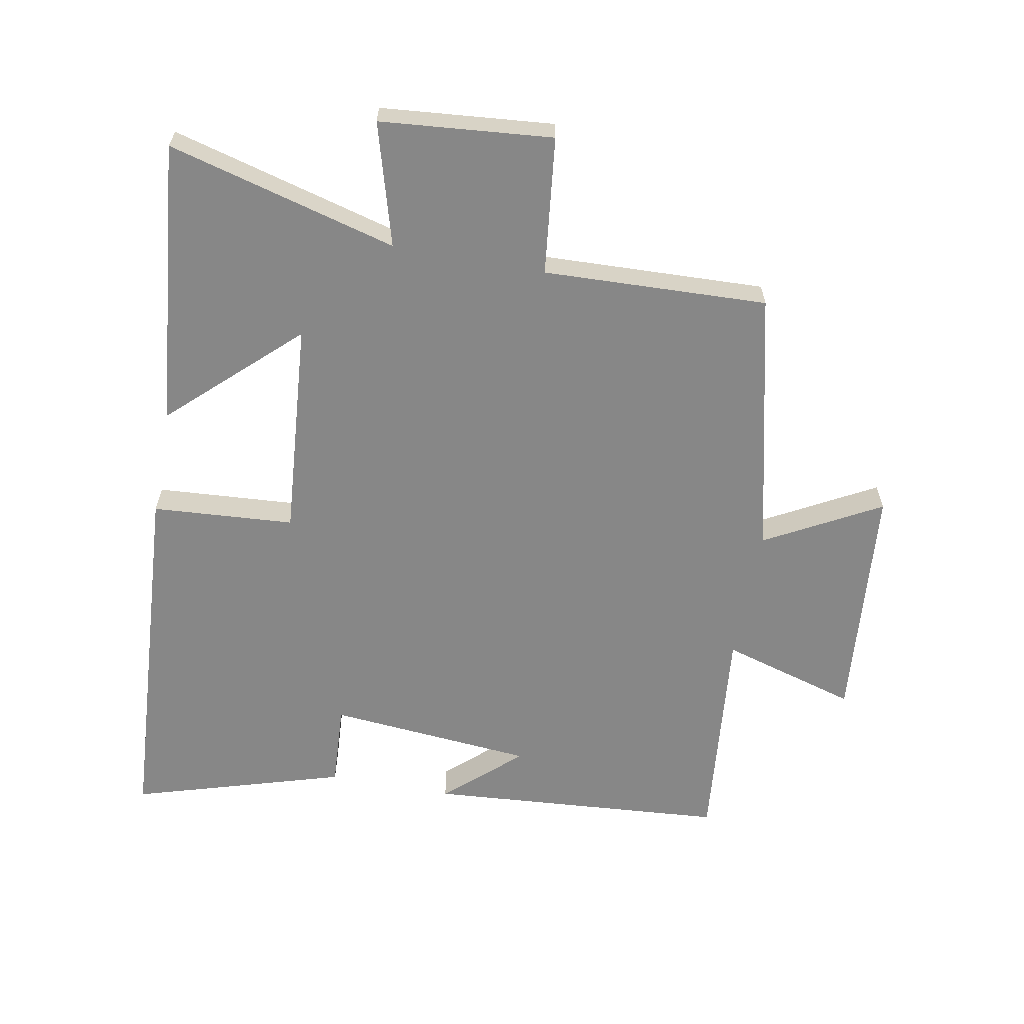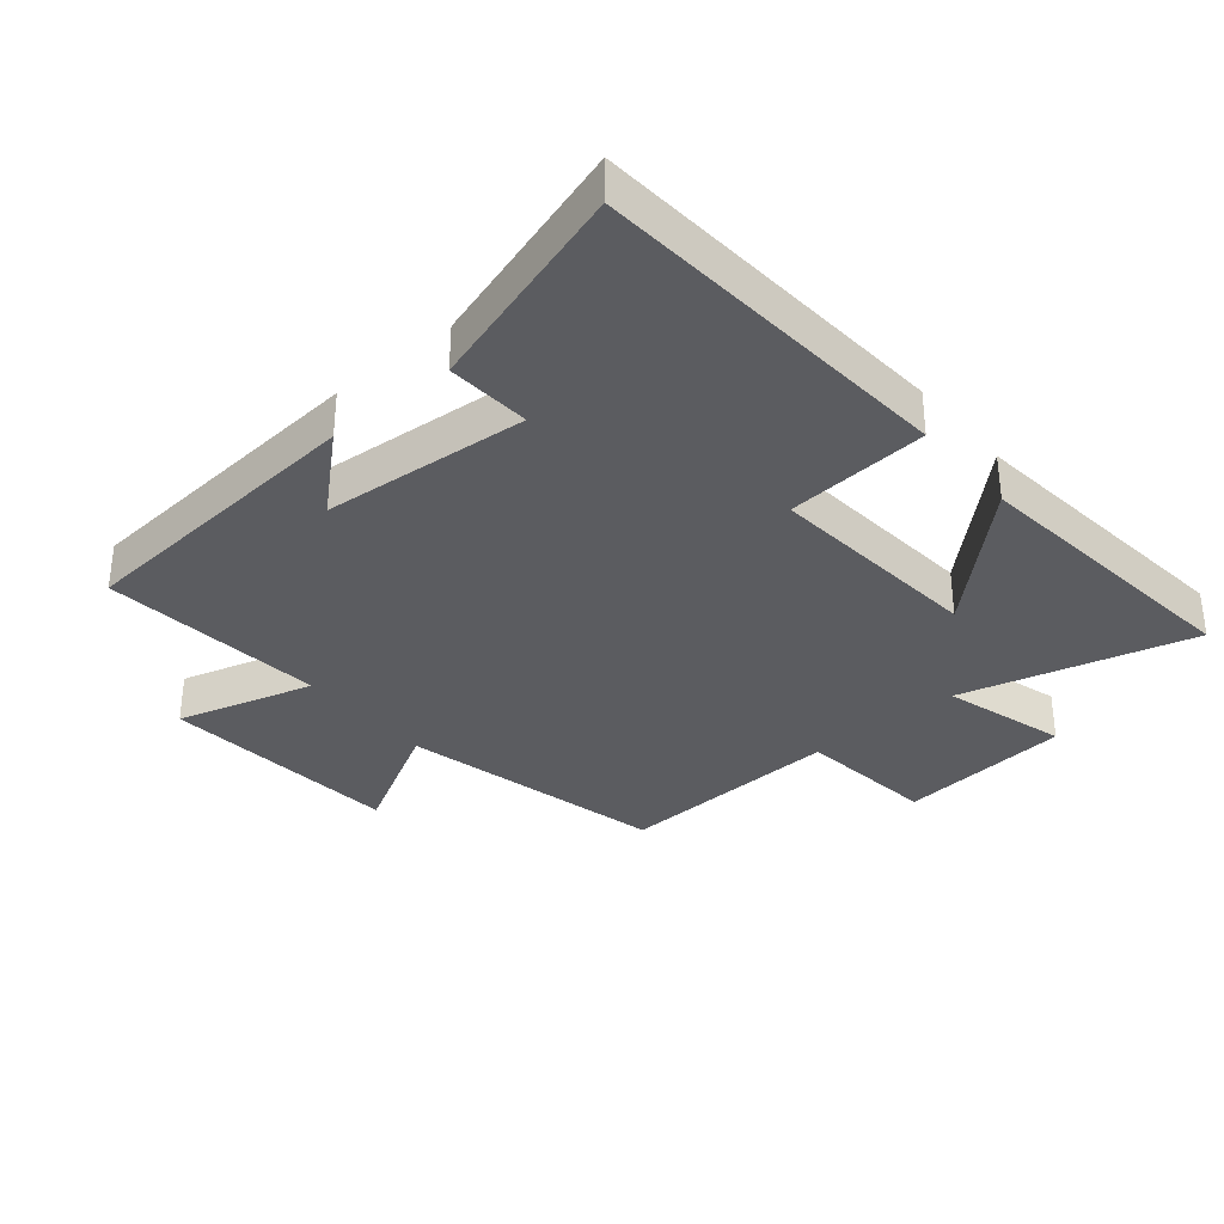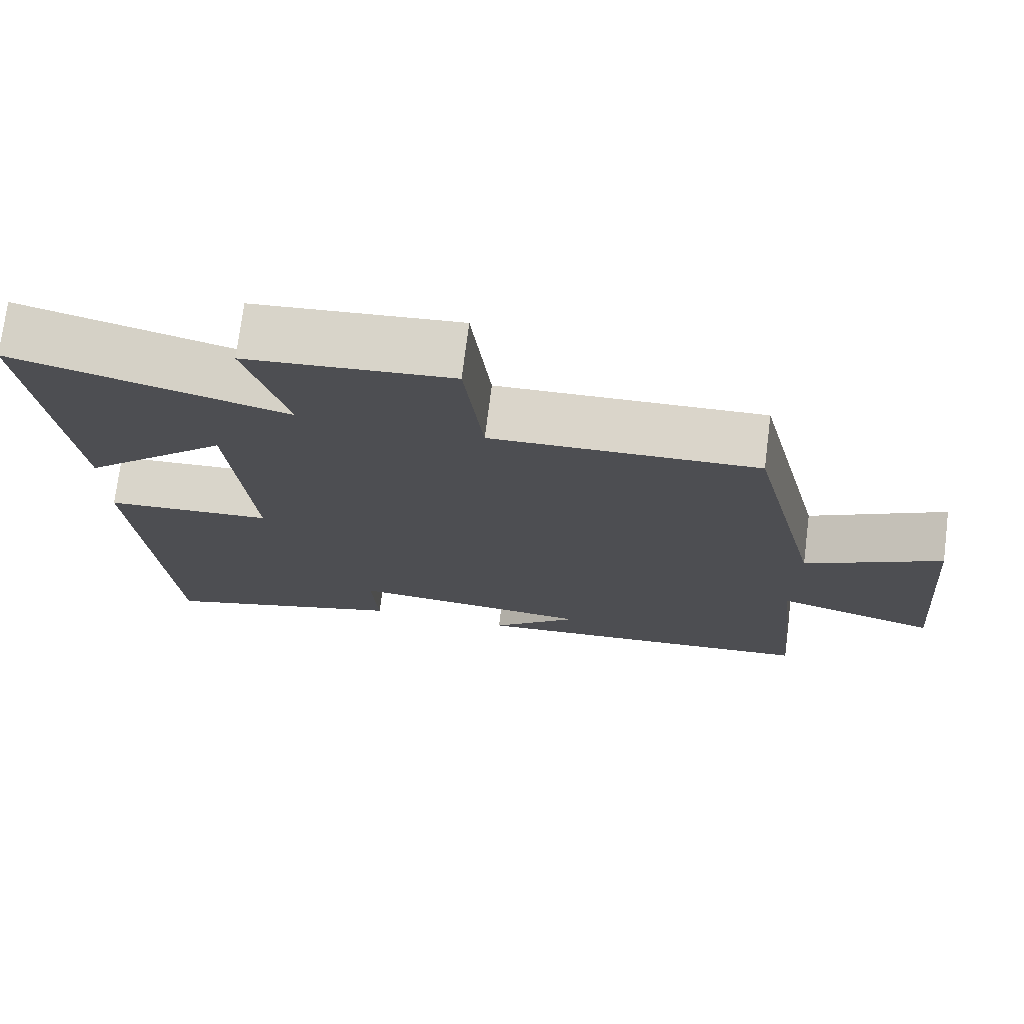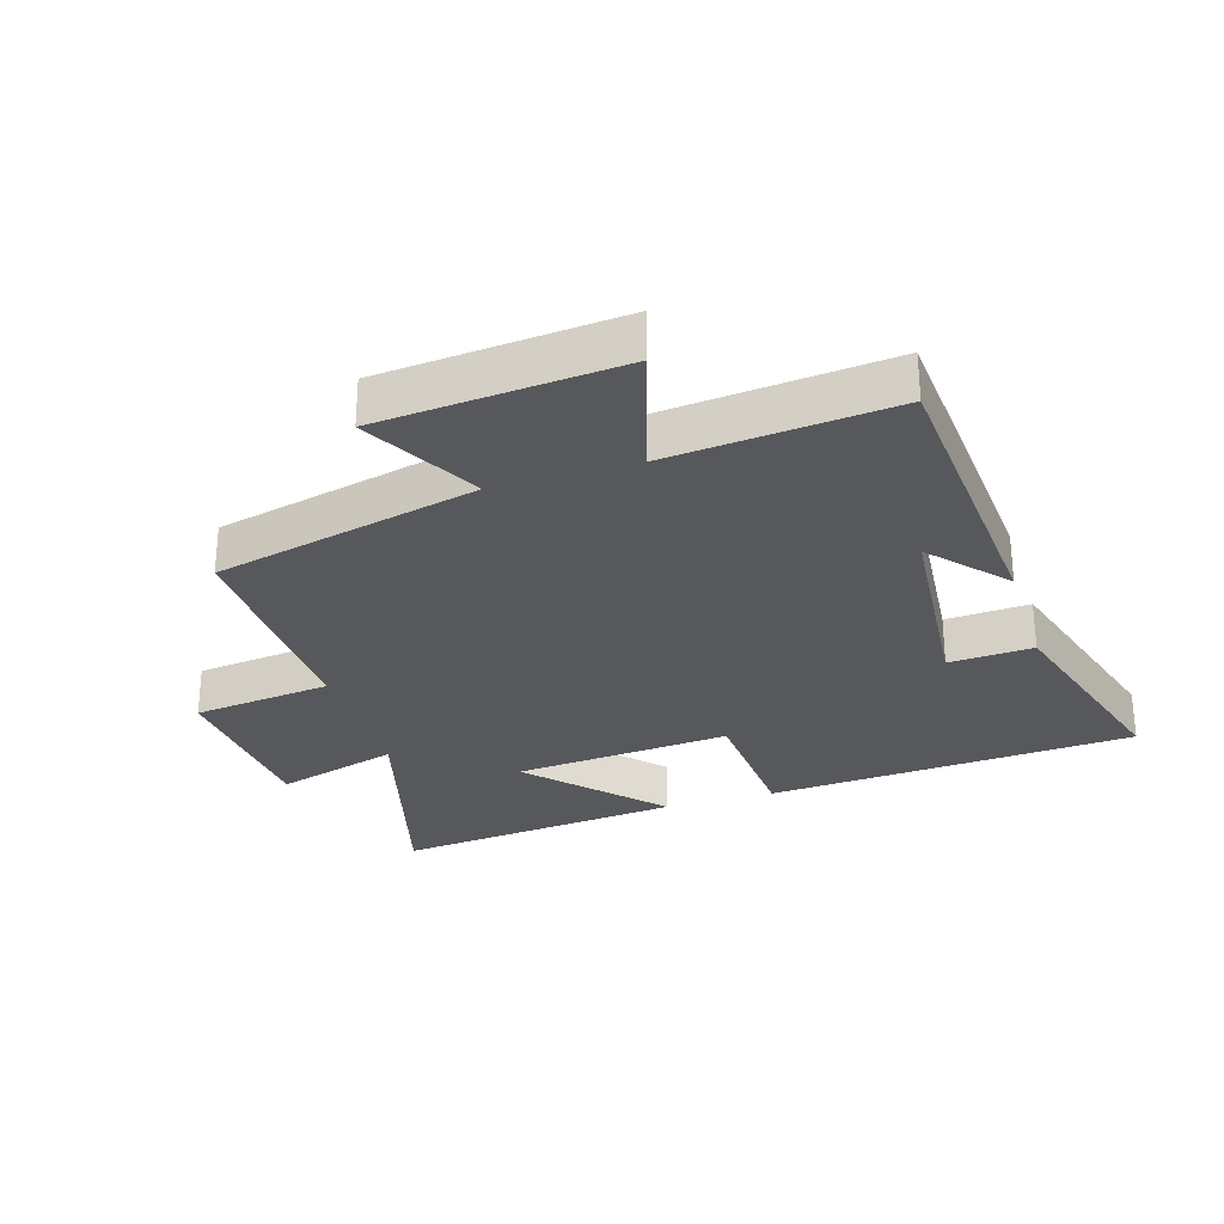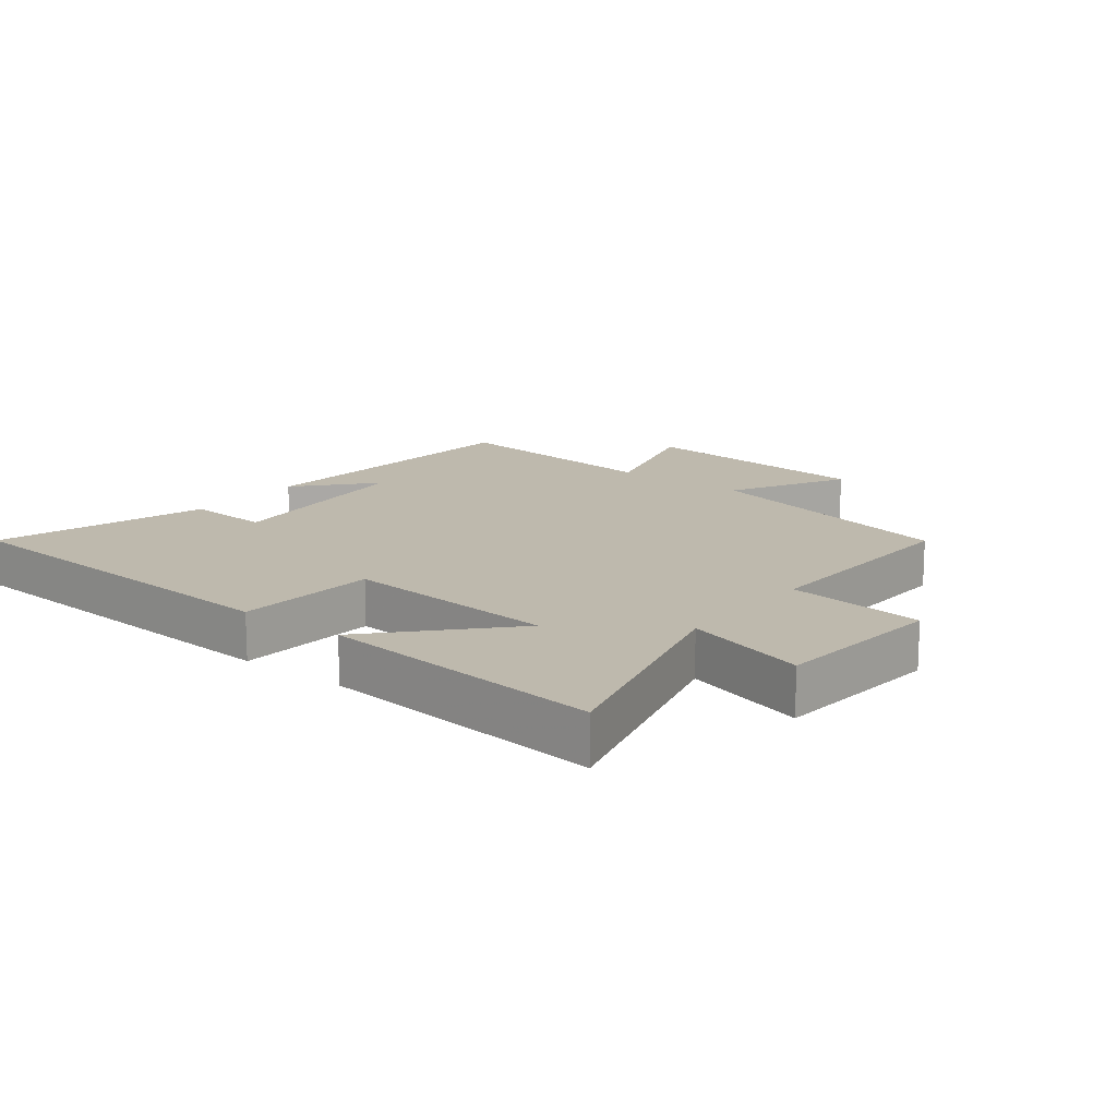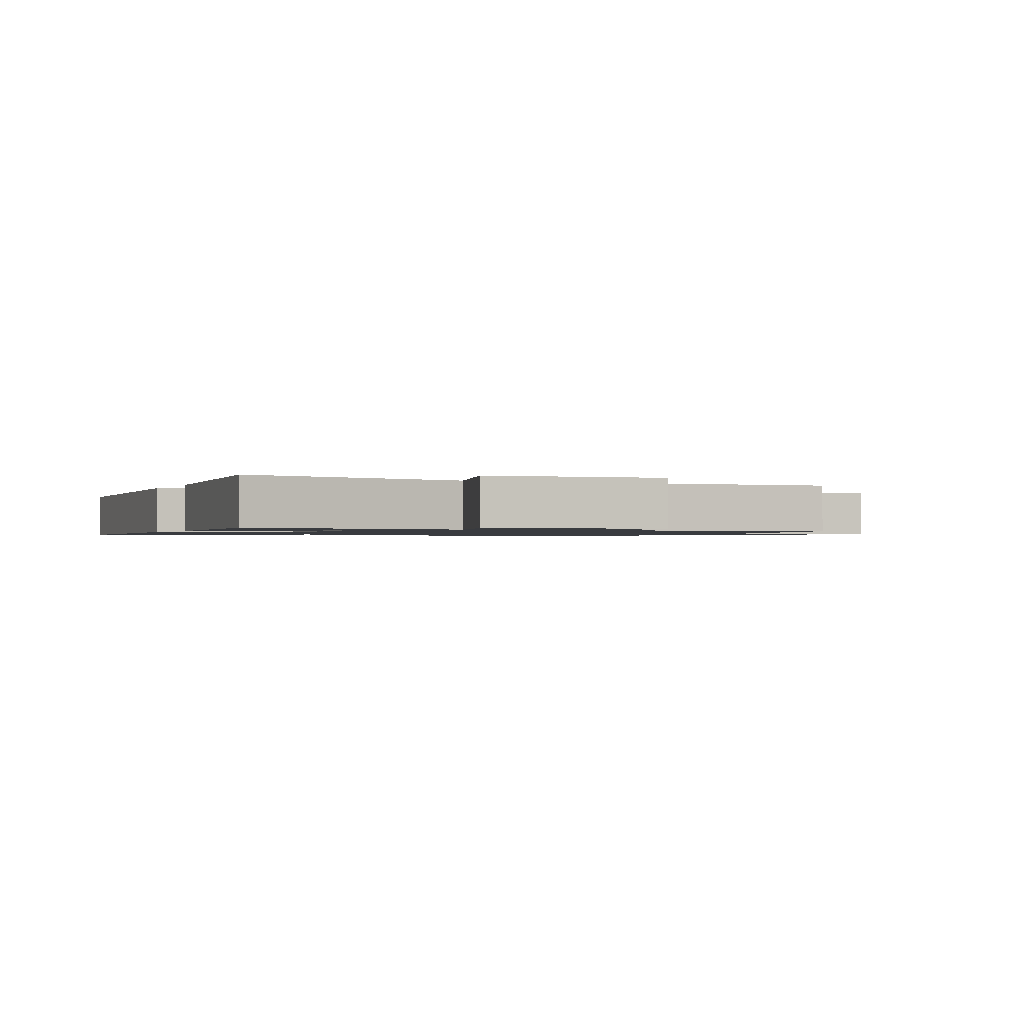
<metadata>
{"format":"obj","ext":"obj","renderer":"f3d","projection":"perspective","resolution":1024,"background":"white","views":[{"elev":-62.5,"azim":-10.5,"up":"+Y"},{"elev":-34.5,"azim":-139.8,"up":"+Y"},{"elev":73.9,"azim":7.2,"up":"+Z"},{"elev":-28.7,"azim":107.2,"up":"+Y"},{"elev":15.1,"azim":-52.0,"up":"+Y"},{"elev":-1.1,"azim":-23.7,"up":"+Y"}]}
</metadata>
<code>
v 0.404 0.07 0.513
v 0.5 0.07 0.1
v 0.68 0.07 0.198
v 0.712 0.07 -0.178
v 0.5 0.07 -0.116
v 0.534 0.07 -0.465
v 0.066 0.07 -0.5
v 0.182 0.07 -0.397
v -0.14 0.07 -0.369
v -0.132 0.07 -0.5
v -0.462 0.07 -0.599
v -0.5 0.07 -0.025
v -0.278 0.07 -0.01
v -0.306 0.07 0.328
v -0.5 0.07 0.147
v -0.546 0.07 0.597
v -0.187 0.07 0.5
v -0.242 0.07 0.692
v 0.028 0.07 0.716
v 0.053 0.07 0.5
v 0.404 0 0.513
v 0.5 0 0.1
v 0.68 0 0.198
v 0.712 0 -0.178
v 0.5 0 -0.116
v 0.534 0 -0.465
v 0.066 0 -0.5
v 0.182 0 -0.397
v -0.14 0 -0.369
v -0.132 0 -0.5
v -0.462 0 -0.599
v -0.5 0 -0.025
v -0.278 0 -0.01
v -0.306 0 0.328
v -0.5 0 0.147
v -0.546 0 0.597
v -0.187 0 0.5
v -0.242 0 0.692
v 0.028 0 0.716
v 0.053 0 0.5
f 17 18 19 20
f 14 15 16 17
f 13 14 17 20
f 10 11 12 13
f 9 10 13
f 8 9 13 20
f 5 6 7 8
f 5 8 20 1
f 2 3 4 5
f 1 2 5
f 40 39 38 37
f 37 36 35 34
f 40 37 34 33
f 33 32 31 30
f 33 30 29
f 40 33 29 28
f 28 27 26 25
f 21 40 28 25
f 25 24 23 22
f 25 22 21
f 1 21 22 2
f 2 22 23 3
f 3 23 24 4
f 4 24 25 5
f 5 25 26 6
f 6 26 27 7
f 7 27 28 8
f 8 28 29 9
f 9 29 30 10
f 10 30 31 11
f 11 31 32 12
f 12 32 33 13
f 13 33 34 14
f 14 34 35 15
f 15 35 36 16
f 16 36 37 17
f 17 37 38 18
f 18 38 39 19
f 19 39 40 20
f 20 40 21 1

</code>
